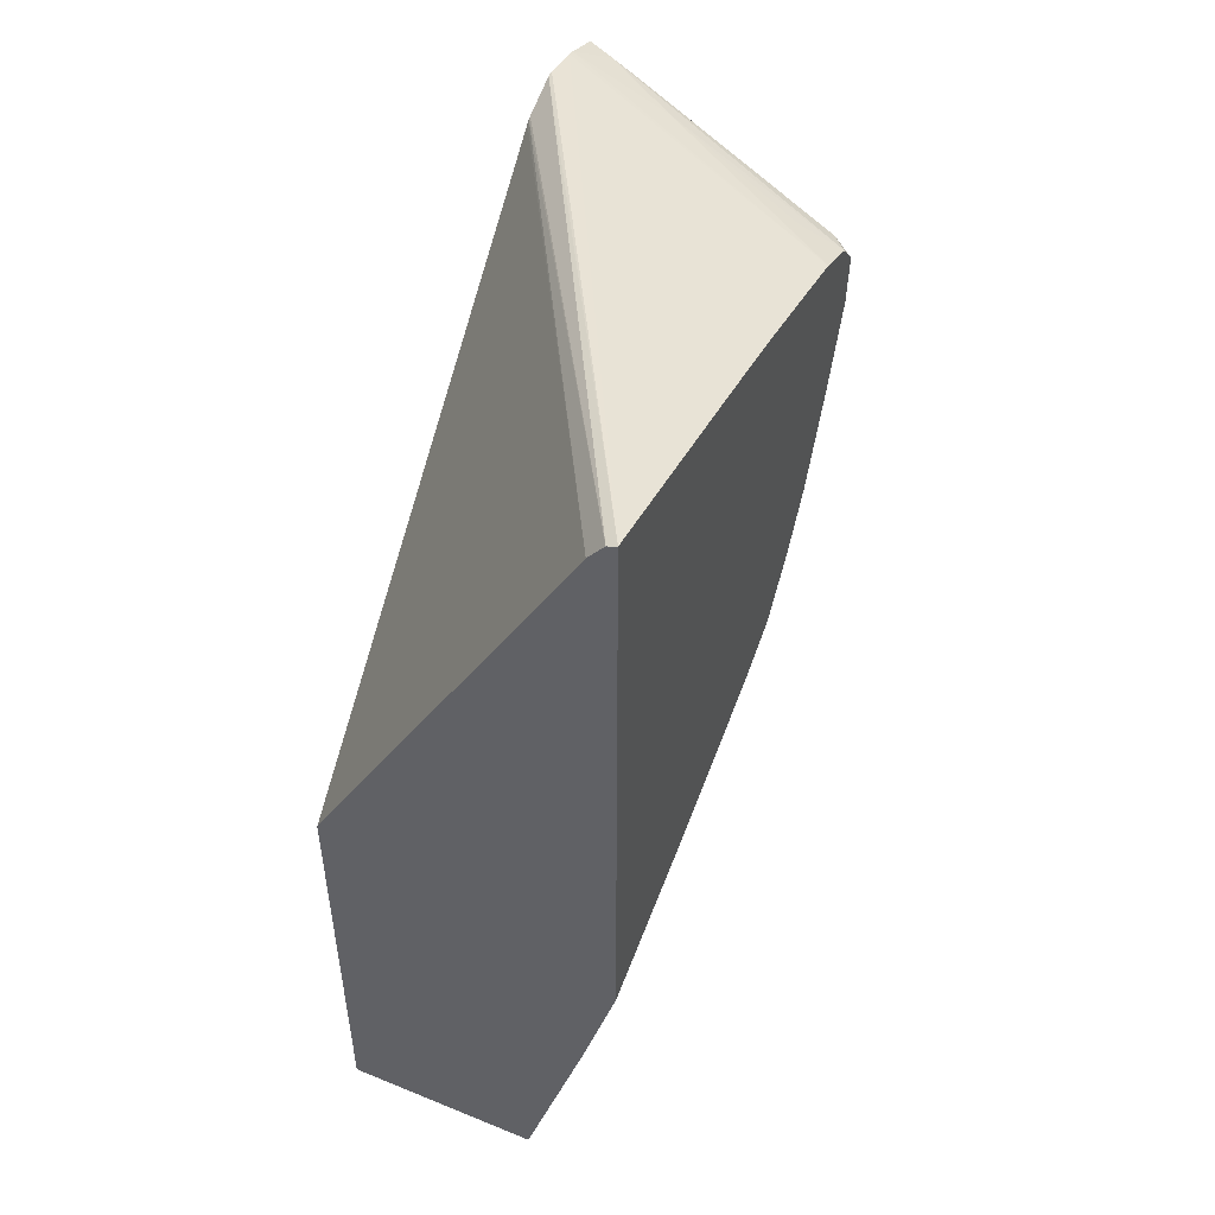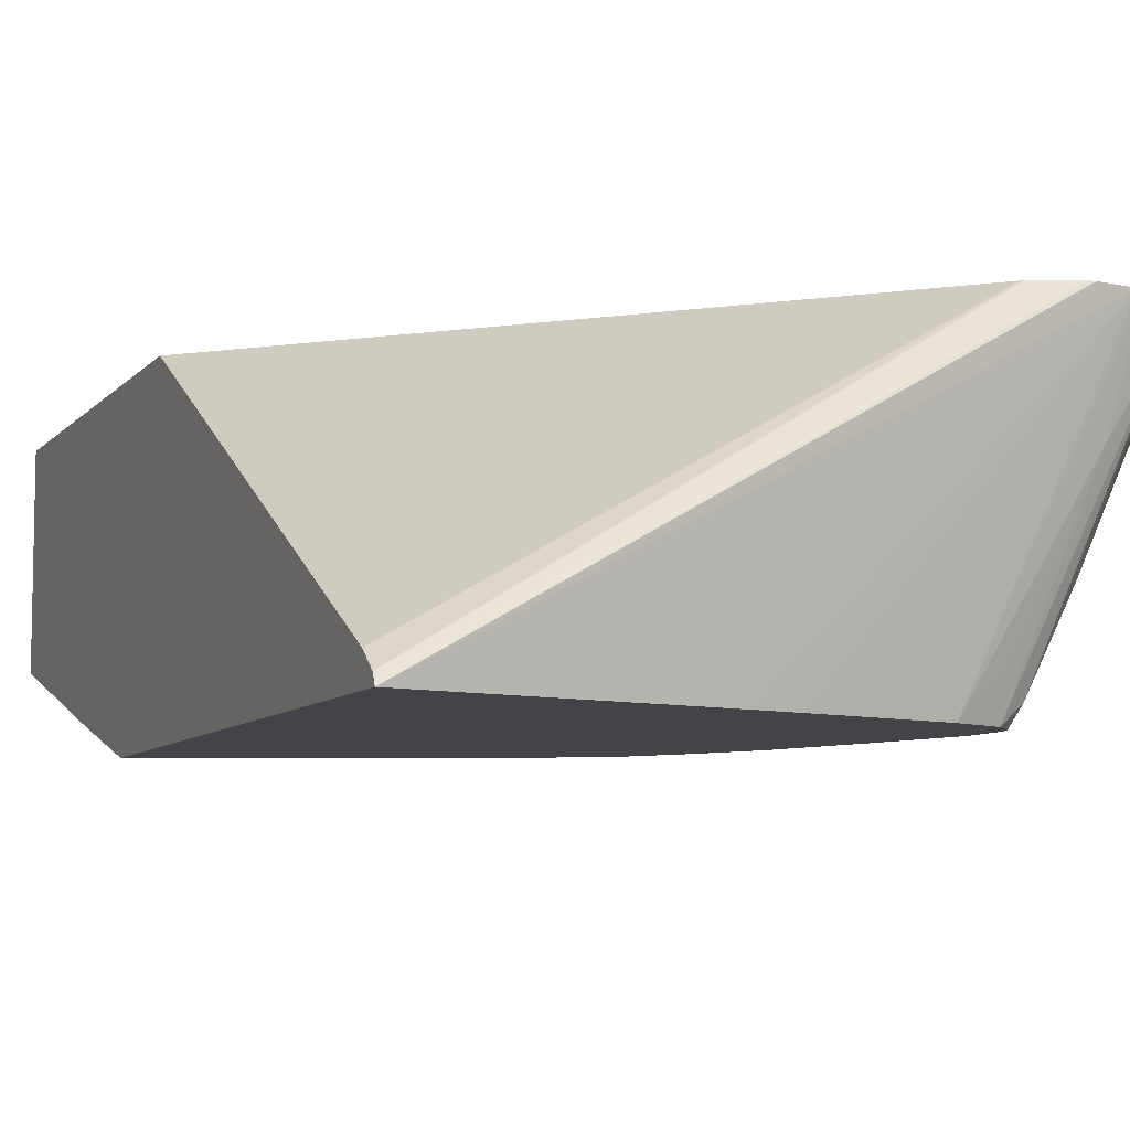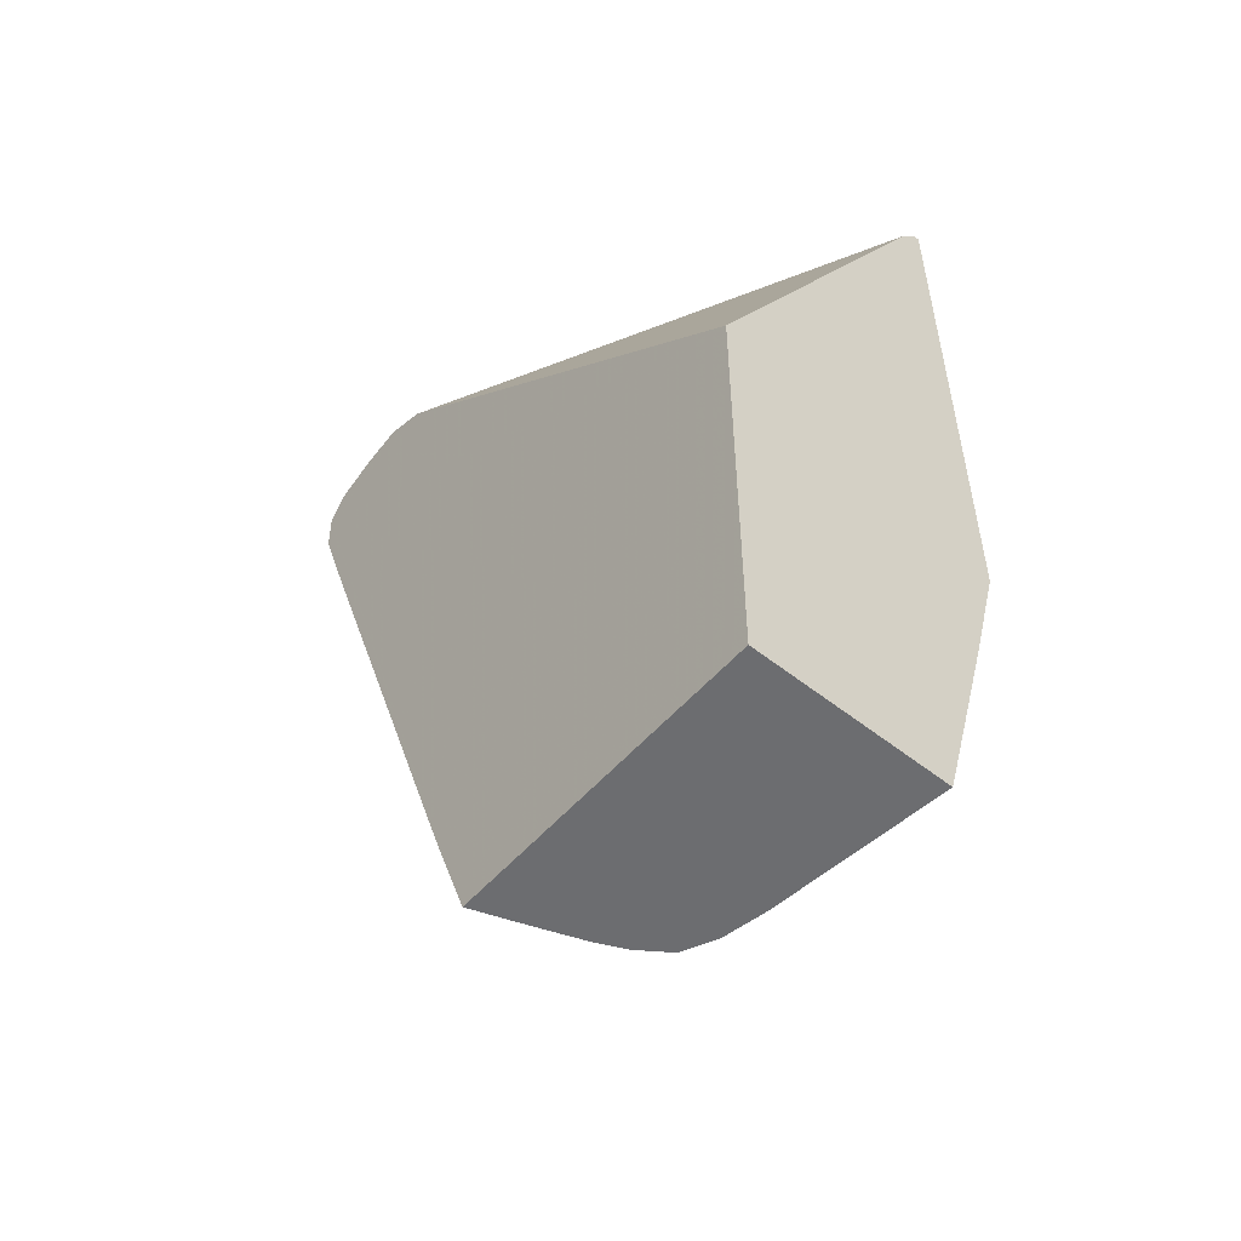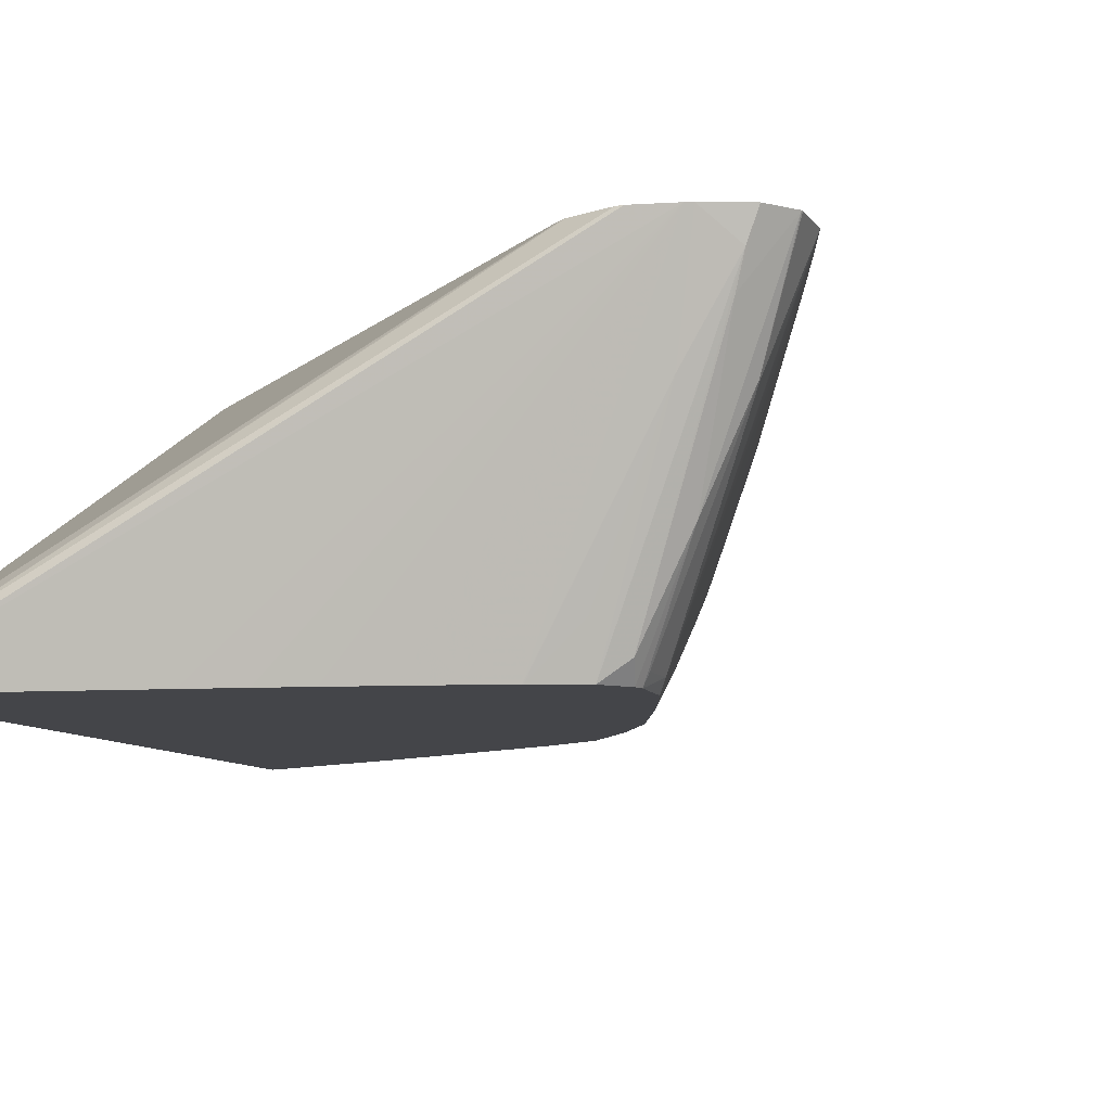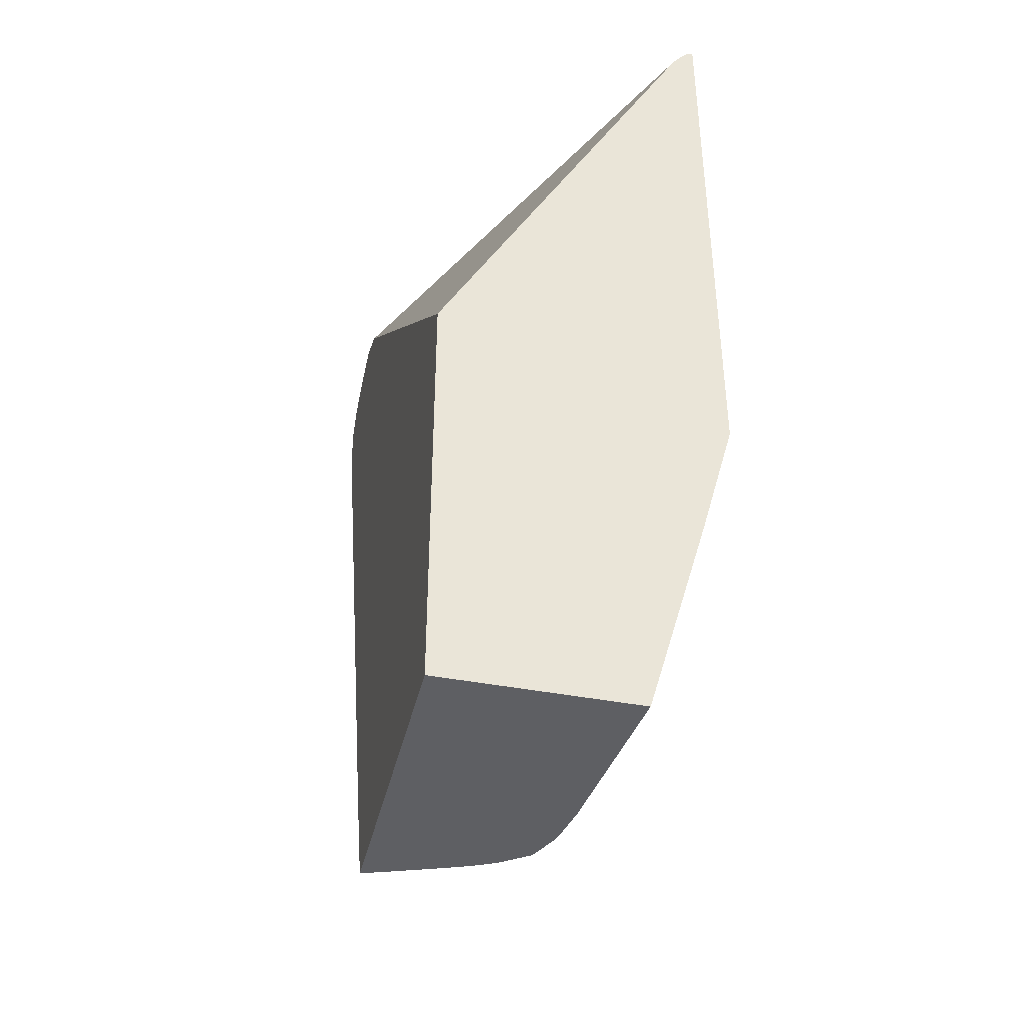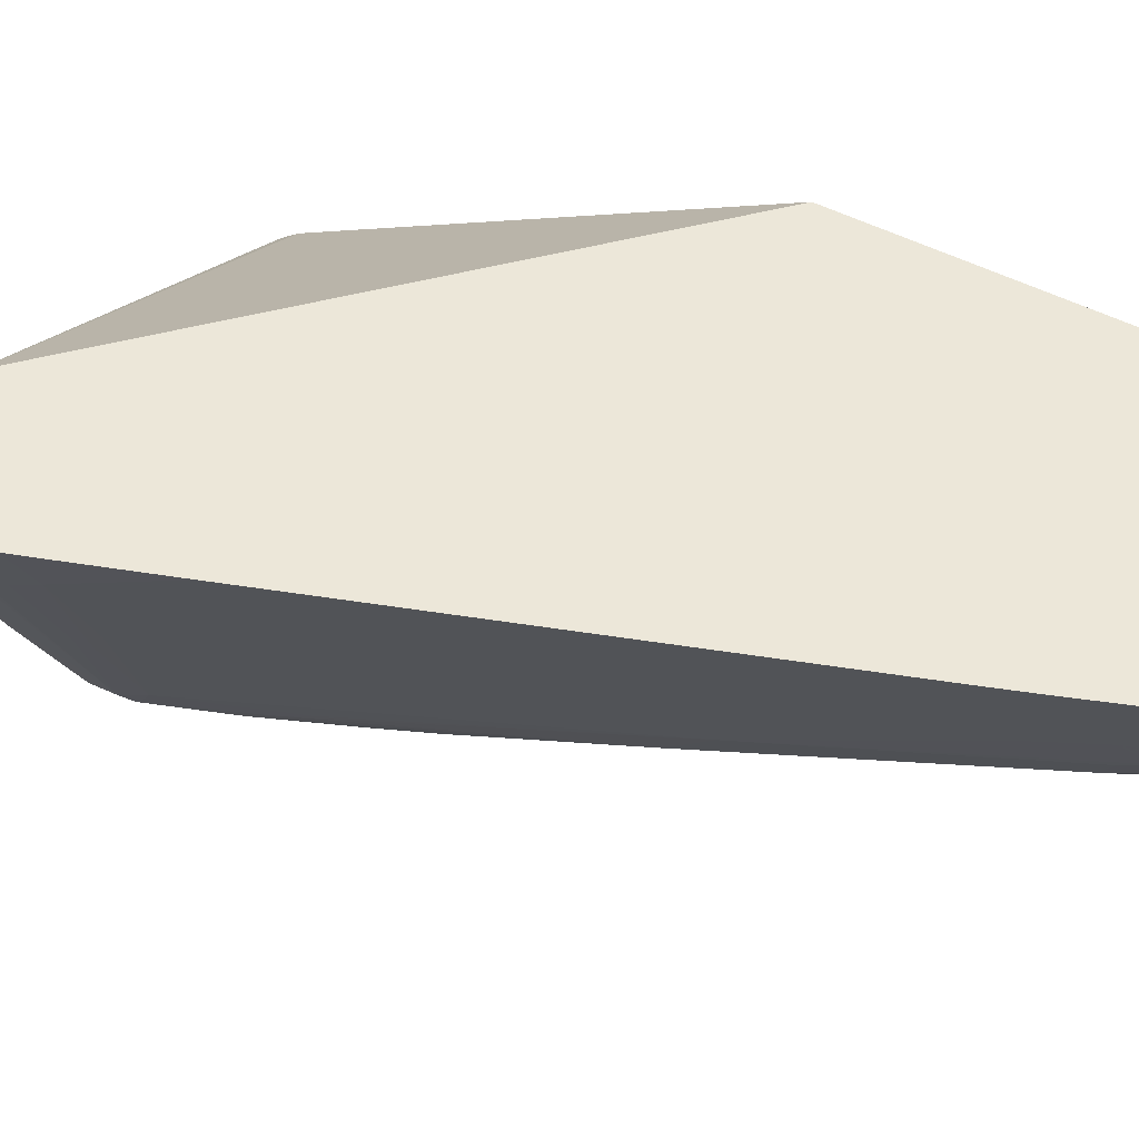
<metadata>
{"format":"obj","ext":"obj","renderer":"f3d","projection":"perspective","resolution":1024,"background":"white","views":[{"elev":50.6,"azim":114.1,"up":"+Y"},{"elev":-7.7,"azim":158.3,"up":"+Z"},{"elev":-54.0,"azim":49.8,"up":"+Y"},{"elev":-9.0,"azim":-159.3,"up":"+Z"},{"elev":-41.9,"azim":77.0,"up":"+Y"},{"elev":49.7,"azim":-60.0,"up":"+Z"}]}
</metadata>
<code>
v -0.03049 0.02026 0.01122
v -0.02965 0.01978 0.008877
v -0.02965 0.01973 0.008877
v -0.03046 0.01923 0.01122
v -0.03048 0.02029 0.01122
v -0.0287 0.01982 0.00683
v -0.02777 0.01927 0.00471
v -0.02776 0.01851 0.004711
v -0.03015 0.01927 0.01038
v -0.02867 0.01875 0.006896
v -0.0297 0.01862 0.009746
v -0.03042 0.01912 0.01122
v -0.03004 0.0209 0.01122
v -0.02958 0.0207 0.009952
v -0.02771 0.0198 0.004863
v -0.0276 0.01947 0.004463
v -0.02765 0.01927 0.004463
v -0.02856 0.01809 0.007188
v -0.02876 0.01836 0.007475
v -0.02758 0.01827 0.004463
v -0.02765 0.01785 0.005002
v -0.02959 0.01796 0.01005
v -0.03013 0.01828 0.01122
v -0.02979 0.02085 0.01061
v -0.02916 0.02126 0.01122
v -0.02718 0.01999 0.004463
v -0.02868 0.01773 0.007846
v -0.02755 0.01819 0.004463
v -0.02767 0.01384 0.008903
v -0.02841 0.01736 0.007475
v -0.02675 0.01564 0.004802
v -0.02662 0.01498 0.0051
v -0.02472 0.007881 0.006895
v -0.02856 0.01707 0.008169
v -0.029 0.01517 0.01122
v -0.0298 0.01737 0.01122
v -0.02869 0.02077 0.008838
v -0.02901 0.0213 0.01122
v -0.02619 0.02042 0.004463
v -0.02718 0.02031 0.005435
v -0.0262 0.02041 0.004463
v -0.02722 0.01731 0.004463
v -0.02575 0.00876 0.008758
v -0.02479 0.00365 0.01122
v -0.02685 0.01634 0.004463
v -0.02469 0.008918 0.005951
v -0.02293 0.001484 0.008393
v -0.0228 0.0008093 0.008719
v -0.0237 0.003012 0.008936
v -0.02816 0.02147 0.01122
v -0.01622 0.0227 0.004463
v -0.02115 0.02165 0.004463
v -0.02225 0.02141 0.004463
v -0.02324 0.02117 0.004463
v -0.02438 0.02089 0.004463
v -0.02525 0.02066 0.004463
v -0.02331 0.001484 0.009388
v -0.02467 0.003324 0.01122
v -0.02641 0.01531 0.004463
v -0.0257 0.01283 0.004931
v -0.02472 0.01083 0.004928
v -0.02266 0.003034 0.006958
v -0.02279 0.001814 0.007812
v -0.02265 0.001156 0.00806
v -0.02251 0.0004862 0.008393
v -0.02272 0.0003989 0.008928
v -0.02293 0.0004862 0.009386
v -0.02802 0.02146 0.01122
v -0.01622 0.008352 0.004463
v -0.01622 0.0226 0.004681
v -0.02436 0.002503 0.01122
v -0.02596 0.01427 0.004463
v -0.02421 0.01136 0.004608
v -0.02274 0.005924 0.005927
v -0.02169 0.002008 0.006929
v -0.02516 0.013 0.004463
v -0.02421 0.01181 0.004463
v -0.02125 0.0003989 0.00736
v -0.02198 0.0003989 0.007699
v -0.02242 0.0003989 0.008319
v -0.02247 0.0003989 0.008391
v -0.02286 0.0003989 0.009299
v -0.02329 0.000495 0.01038
v -0.0243 0.002327 0.01122
v -0.02289 0.0003989 0.009386
v -0.02291 0.0003989 0.009431
v -0.02326 0.0003989 0.01038
v -0.02713 0.02111 0.01122
v -0.01622 0.008317 0.004473
v -0.01927 0.009516 0.004463
v -0.01622 0.0226 0.004686
v -0.02707 0.02107 0.01122
v -0.02224 0.007413 0.005405
v -0.02224 0.006424 0.005695
v -0.02103 0.0018 0.006865
v -0.02132 0.001475 0.007025
v -0.02115 0.0003989 0.007335
v -0.02125 0.000495 0.007325
v -0.02323 0.01126 0.004463
v -0.02357 0.0004469 0.01122
v -0.02396 0.001449 0.01122
v -0.02355 0.0003989 0.01122
v -0.01622 0.005435 0.005251
v -0.01754 0.006994 0.00496
v -0.02125 0.007413 0.005278
v -0.02224 0.01038 0.004578
v -0.02224 0.0108 0.004463
v -0.01622 0.02214 0.005039
v -0.027 0.02101 0.01122
v -0.023 0.01114 0.004463
v -0.02125 0.006424 0.005558
v -0.02026 0.001606 0.006808
v -0.02026 0.000495 0.007131
v -0.02026 0.0003989 0.00716
v -0.01622 0.0003989 0.01122
v -0.01622 0.005352 0.005274
v -0.01631 0.005435 0.00526
v -0.01927 0.004595 0.00583
v -0.01622 0.01067 0.01122
v -0.01927 0.004102 0.005971
v -0.01622 0.000495 0.006655
v -0.02016 0.0003989 0.007148
v -0.01622 0.0003989 0.006684
v -0.01622 0.001401 0.006396
v -0.01654 0.003067 0.005957
f 61 72 76
f 65 81 66
f 64 81 65
f 64 80 81
f 64 79 80
f 63 79 64
f 62 75 78
f 62 78 79
f 61 77 73
f 61 76 77
f 61 75 62
f 62 79 63
f 66 82 67
f 66 102 87
f 66 80 79
f 66 79 78
f 66 78 97
f 66 97 114
f 66 114 122
f 66 122 123
f 66 123 115
f 66 115 102
f 66 87 86
f 66 86 85
f 66 85 82
f 61 74 75
f 67 83 84
f 66 81 80
f 61 73 74
f 47 64 48
f 59 72 60
f 67 84 71
f 45 59 60
f 45 60 46
f 46 61 62
f 46 63 47
f 46 60 61
f 47 63 64
f 48 64 65
f 48 65 66
f 48 66 67
f 48 67 57
f 48 57 49
f 50 68 51
f 51 68 70
f 51 70 91
f 51 91 108
f 51 108 119
f 51 119 115
f 51 115 123
f 51 123 121
f 51 121 124
f 51 124 116
f 51 116 103
f 51 103 89
f 51 89 69
f 57 67 71
f 57 71 58
f 60 72 61
f 67 82 85
f 112 118 120
f 67 86 87
f 93 111 112
f 93 112 113
f 93 113 95
f 93 95 94
f 95 113 114
f 95 114 96
f 96 114 97
f 103 116 117
f 103 117 104
f 104 117 118
f 104 118 105
f 105 118 111
f 106 110 107
f 108 109 119
f 111 118 112
f 112 120 121
f 112 121 122
f 112 122 113
f 113 122 114
f 116 124 125
f 116 125 117
f 117 125 118
f 118 125 120
f 120 125 121
f 121 123 122
f 121 125 124
f 44 57 58
f 93 105 111
f 67 85 86
f 93 106 105
f 93 99 110
f 67 87 83
f 68 88 70
f 69 89 90
f 70 88 92
f 70 92 91
f 73 77 74
f 74 93 94
f 74 94 95
f 74 95 75
f 74 77 93
f 75 95 96
f 75 96 97
f 75 97 98
f 75 98 78
f 77 99 93
f 78 98 97
f 83 100 101
f 83 101 84
f 83 87 100
f 87 102 100
f 89 103 104
f 89 104 90
f 90 105 106
f 90 106 107
f 90 104 105
f 91 92 108
f 92 109 108
f 93 110 106
f 44 49 57
f 46 62 63
f 38 56 39
f 4 10 11
f 4 11 12
f 5 13 14
f 5 14 6
f 6 15 16
f 6 16 17
f 6 17 7
f 6 14 15
f 7 17 8
f 8 18 19
f 8 19 11
f 8 11 10
f 8 10 9
f 8 17 20
f 8 20 21
f 8 21 18
f 11 19 18
f 11 18 22
f 11 22 12
f 12 22 23
f 13 24 14
f 13 25 24
f 14 24 15
f 15 26 16
f 15 24 26
f 16 26 41
f 16 41 39
f 3 9 4
f 16 39 56
f 3 8 9
f 2 7 3
f 1 2 3
f 1 3 4
f 1 4 12
f 1 12 23
f 1 23 36
f 1 36 35
f 1 35 44
f 1 44 58
f 1 58 71
f 1 71 84
f 1 84 101
f 1 101 100
f 1 100 102
f 1 102 115
f 1 115 119
f 1 119 109
f 1 109 92
f 1 92 88
f 1 88 68
f 1 68 50
f 1 50 38
f 1 38 25
f 1 25 13
f 1 13 5
f 1 5 2
f 2 5 6
f 2 6 7
f 3 7 8
f 16 56 55
f 4 9 10
f 16 54 53
f 24 37 26
f 25 38 39
f 25 39 37
f 26 37 40
f 26 40 41
f 27 30 34
f 28 42 31
f 29 34 30
f 29 33 43
f 29 43 44
f 29 44 35
f 31 42 45
f 31 45 46
f 24 25 37
f 31 46 33
f 33 46 47
f 33 47 48
f 33 48 49
f 33 49 43
f 37 39 41
f 37 41 40
f 38 50 51
f 38 51 52
f 43 49 44
f 38 52 53
f 38 53 54
f 38 54 55
f 16 55 54
f 31 33 32
f 22 36 23
f 38 55 56
f 16 99 77
f 16 53 52
f 16 52 51
f 16 51 69
f 16 69 90
f 16 90 107
f 16 107 110
f 16 110 99
f 22 35 36
f 16 77 76
f 16 76 72
f 16 72 59
f 16 45 42
f 16 42 28
f 16 59 45
f 16 20 17
f 22 29 35
f 22 34 29
f 22 27 34
f 21 33 29
f 16 28 20
f 21 31 32
f 21 32 33
f 21 30 27
f 21 29 30
f 20 28 21
f 18 27 22
f 18 21 27
f 21 28 31

</code>
